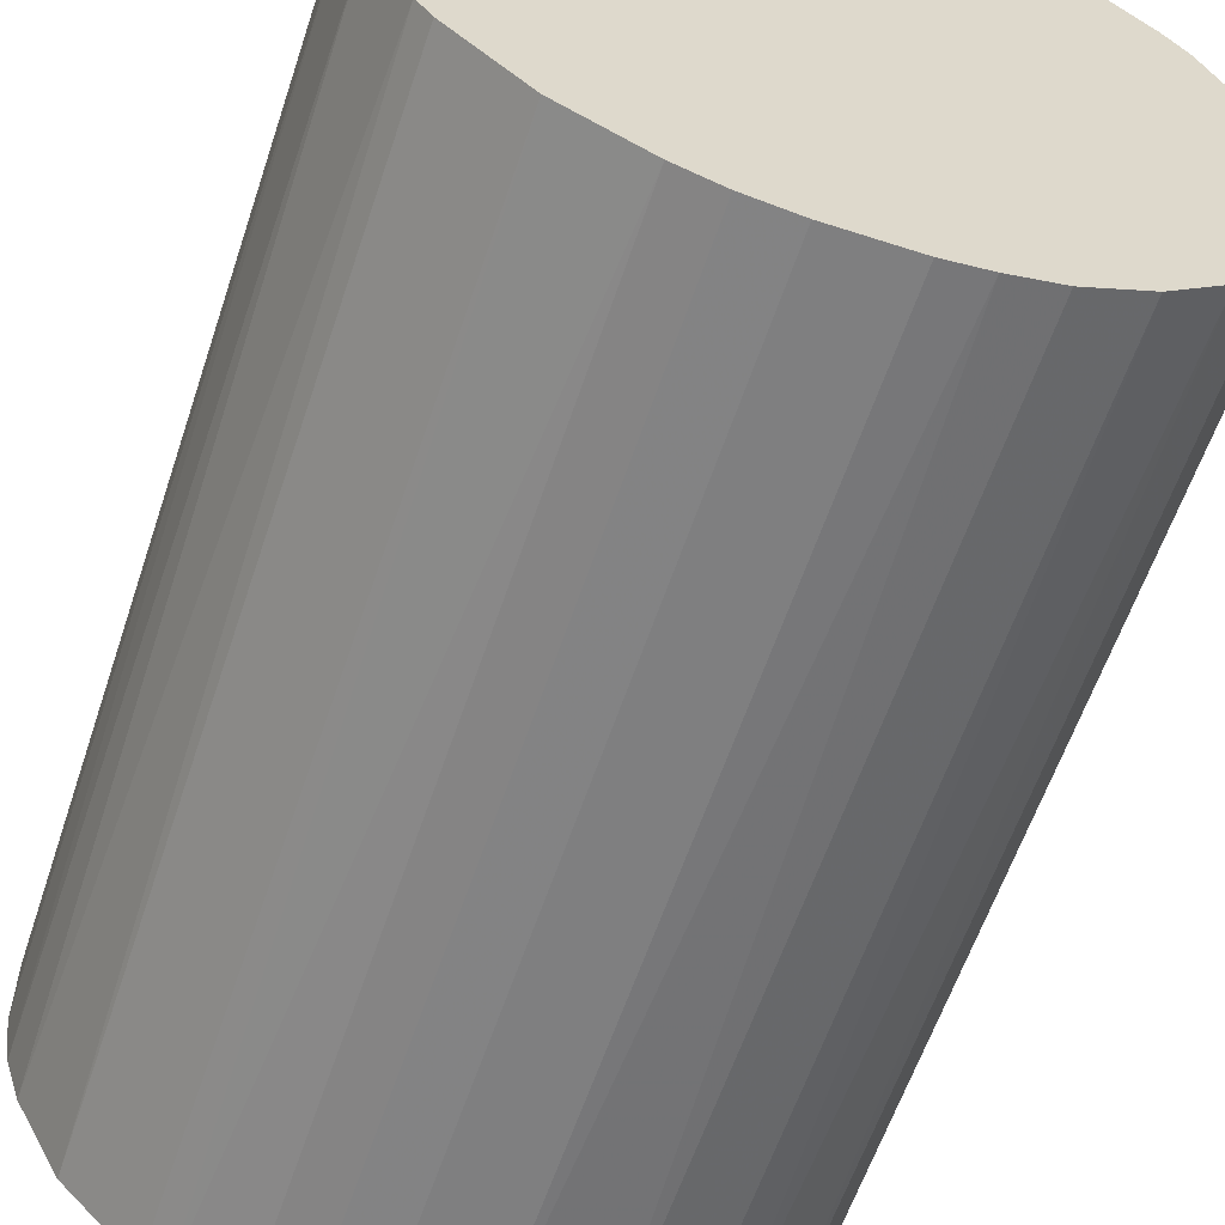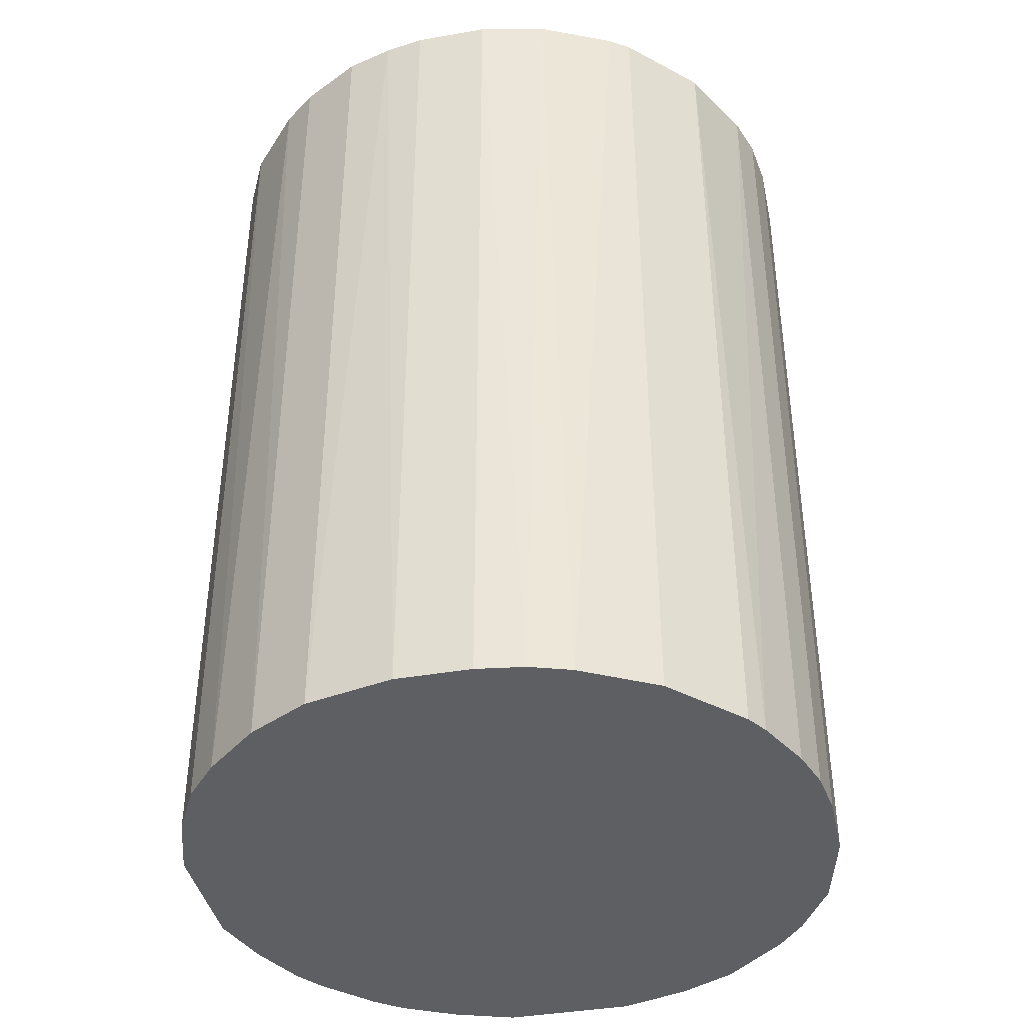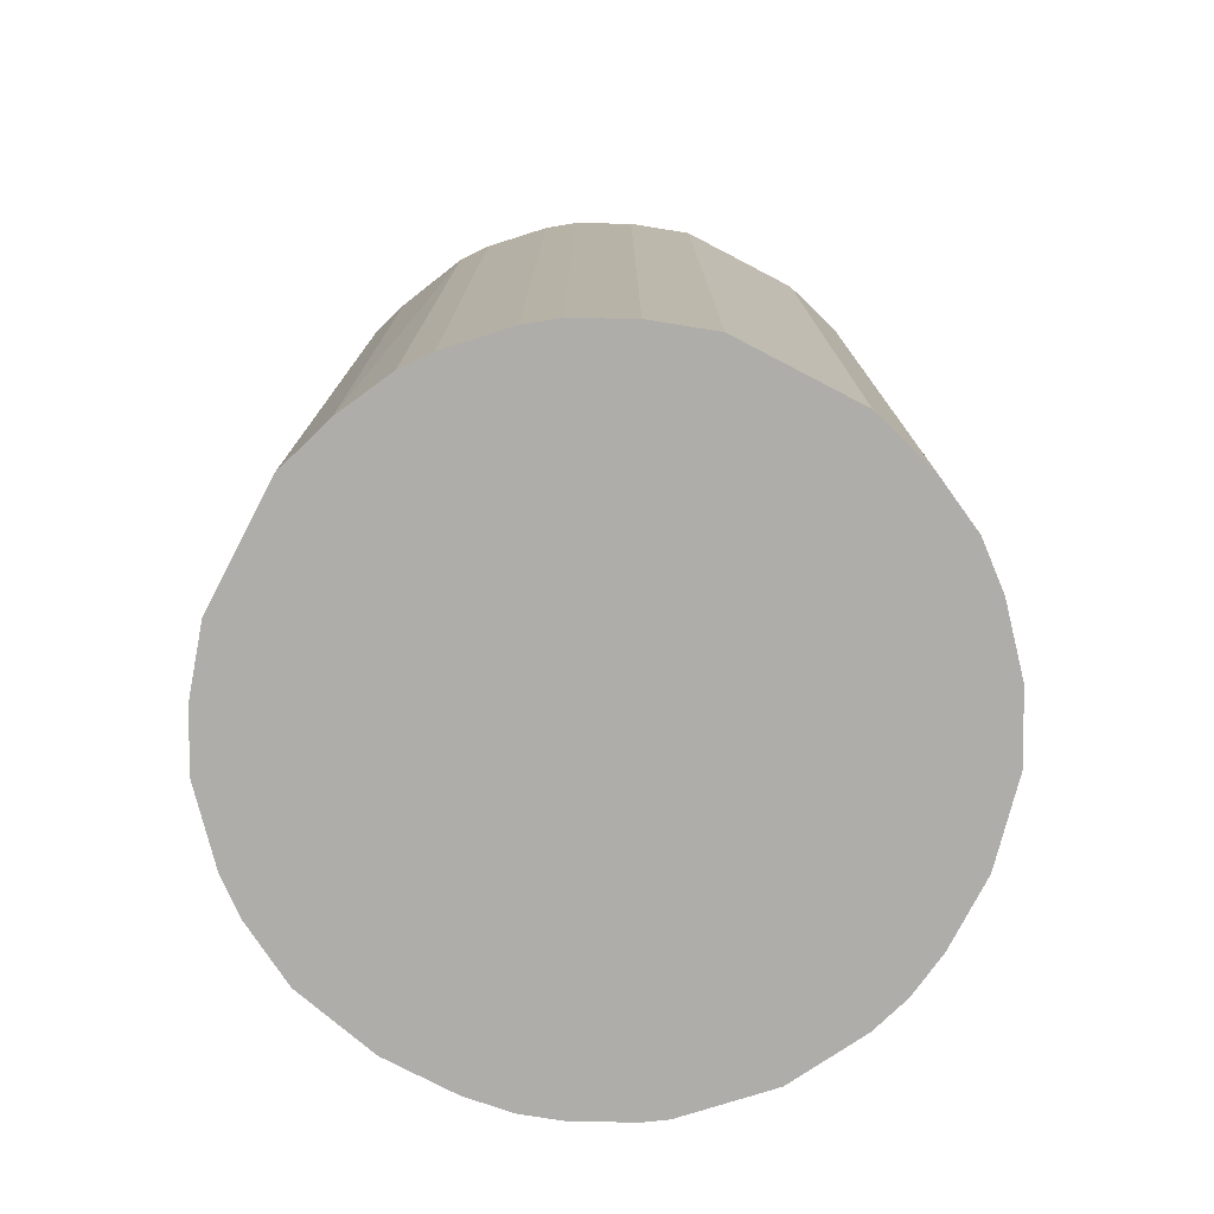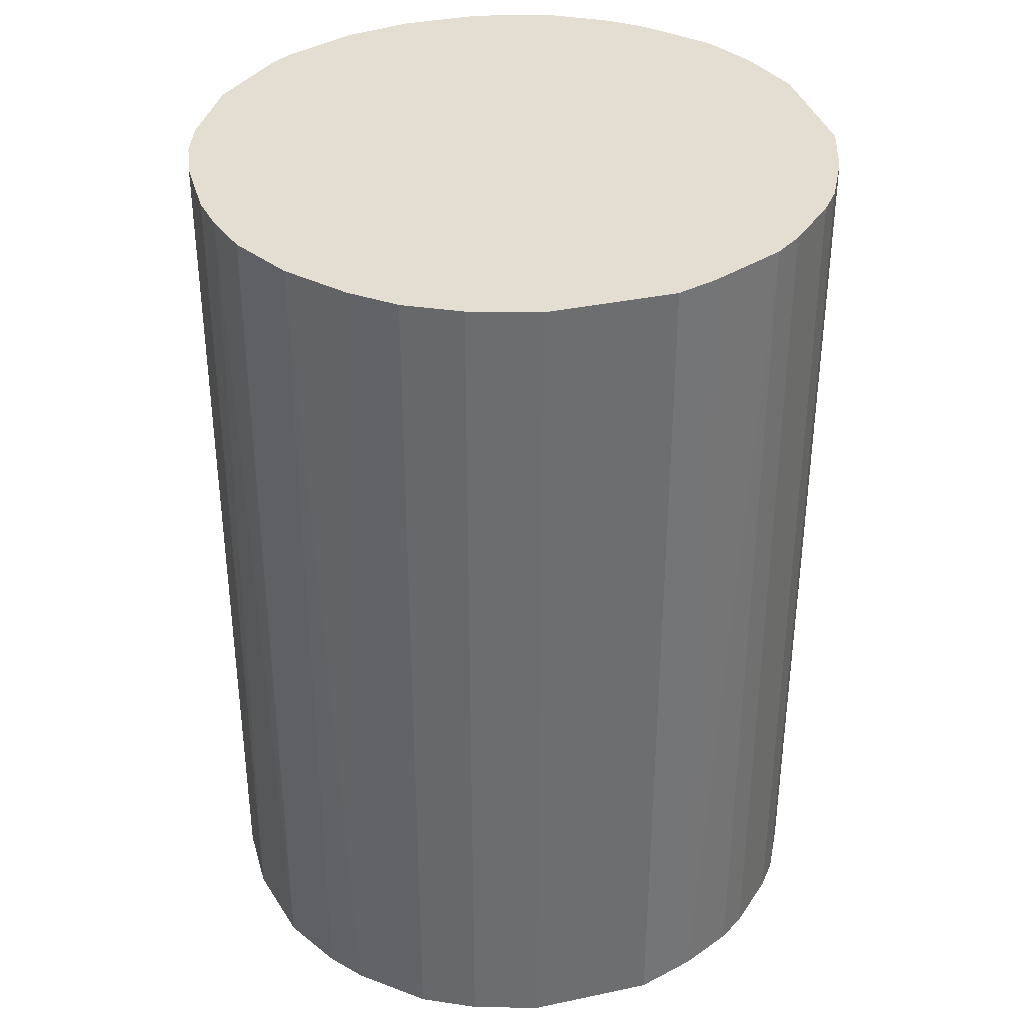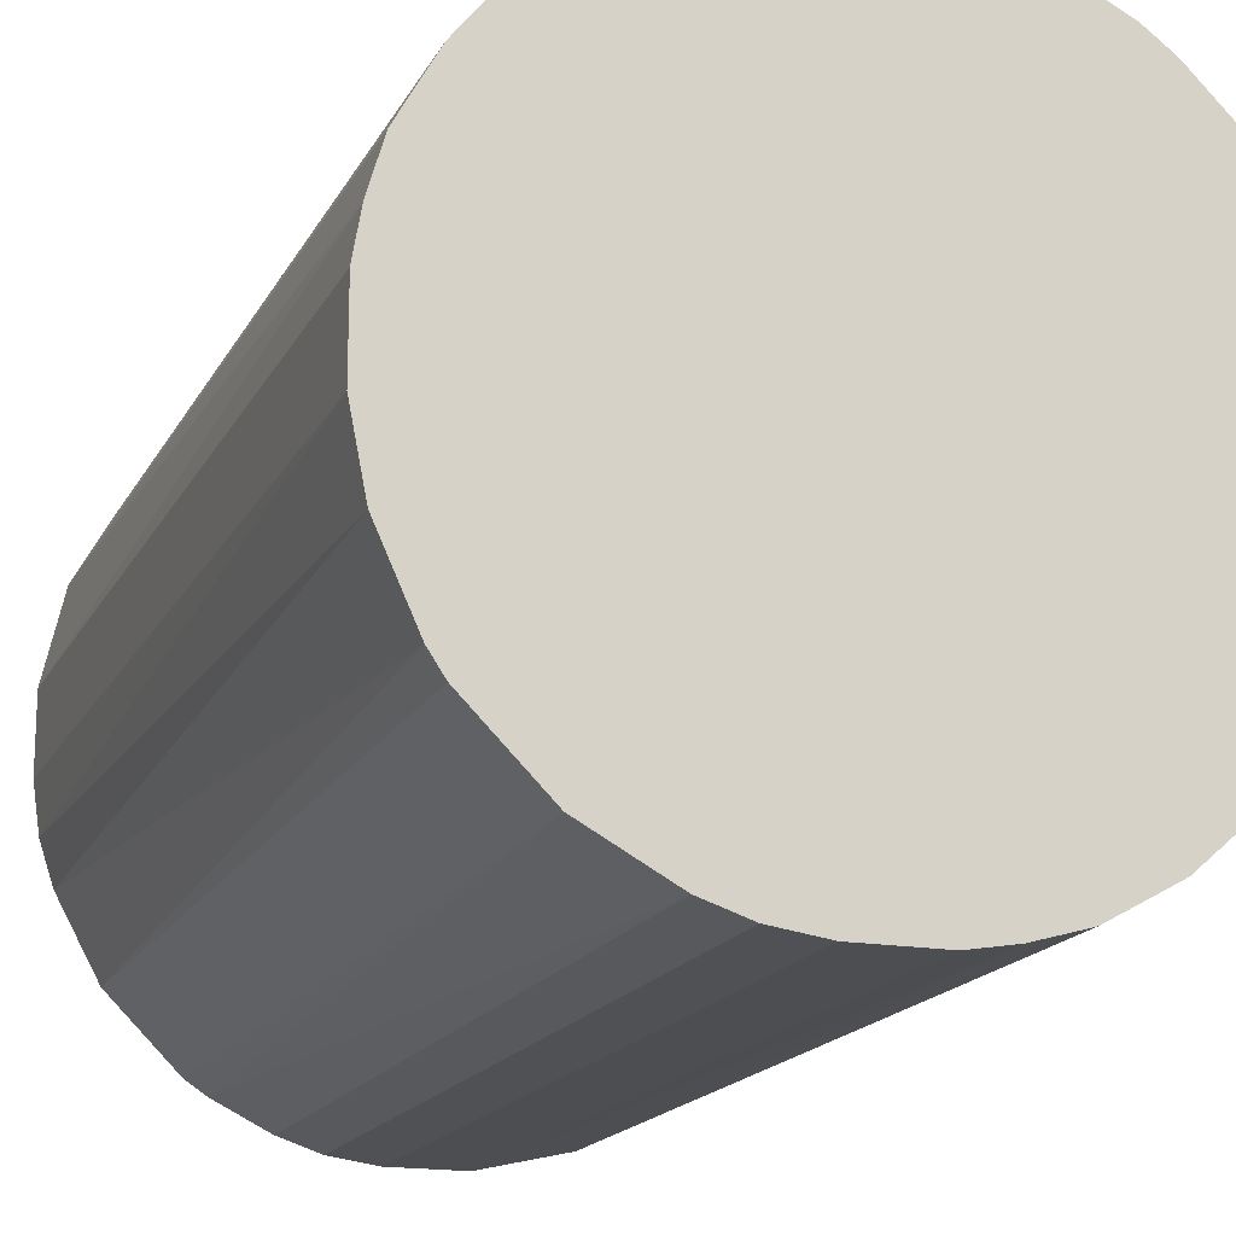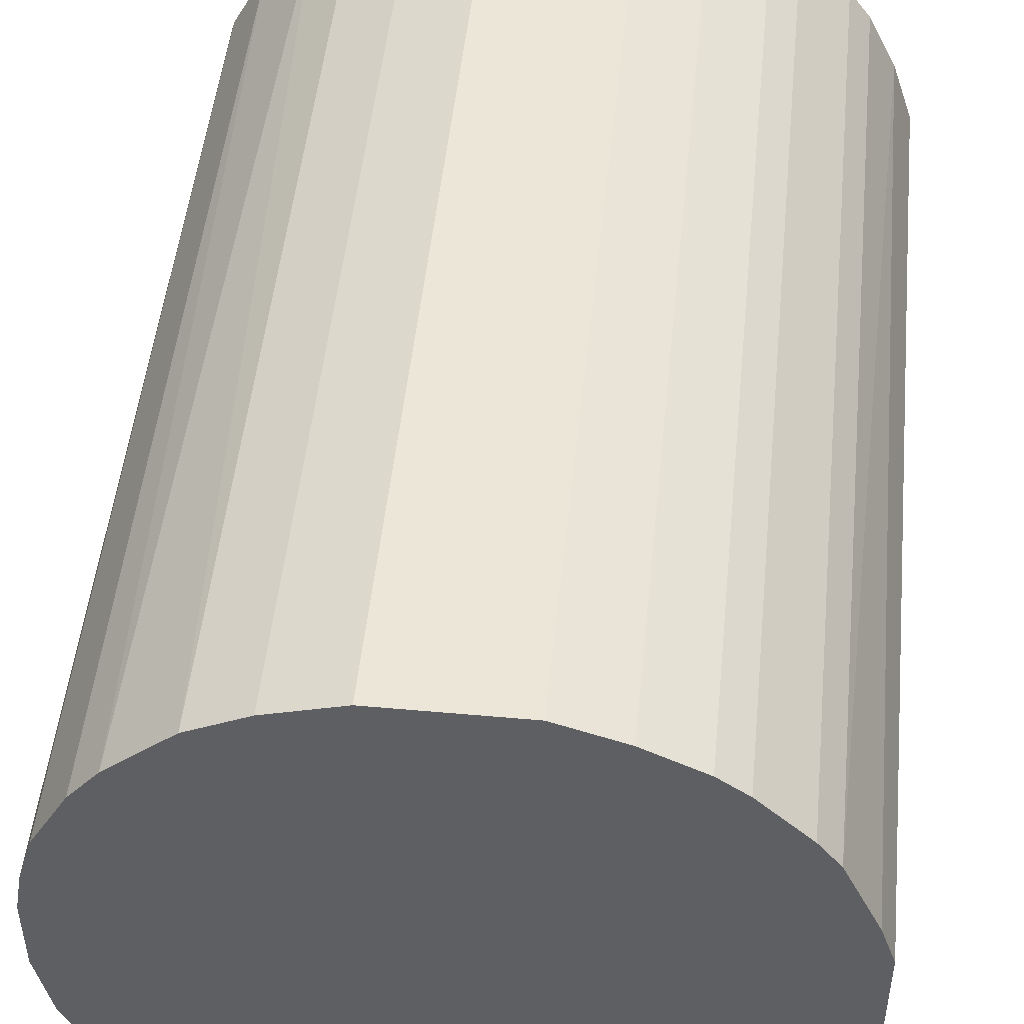
<metadata>
{"format":"obj","ext":"obj","renderer":"f3d","projection":"perspective","resolution":1024,"background":"white","views":[{"elev":-59.8,"azim":-18.4,"up":"+Y"},{"elev":-40.4,"azim":-78.0,"up":"+Z"},{"elev":-77.2,"azim":152.5,"up":"+Z"},{"elev":36.0,"azim":74.5,"up":"+Z"},{"elev":-17.0,"azim":-19.7,"up":"+Y"},{"elev":49.1,"azim":5.7,"up":"+Y"}]}
</metadata>
<code>
o convex_0
v -0.02181 -0.005631 -0.03143
v 0.0221 0.004529 0.03143
v 0.02117 0.007305 0.03143
v -0.02135 -0.007021 0.03143
v 0.008695 -0.02089 -0.03143
v 0.004534 0.0221 -0.03143
v -0.01257 0.01886 0.03143
v -0.002399 -0.02227 0.03143
v 0.0221 0.004529 -0.03143
v 0.01886 -0.01256 0.03143
v -0.01858 0.01285 -0.03143
v -0.0121 -0.01904 -0.03143
v 0.01239 0.01886 0.03143
v -0.02181 0.005455 0.03143
v 0.02071 -0.008867 -0.03143
v 0.01747 0.01424 -0.03143
v -0.0158 -0.0158 0.03143
v -0.008871 0.02071 -0.03143
v -0.004245 0.0221 0.03143
v 0.008695 -0.02089 0.03143
v -0.002399 -0.02227 -0.03143
v 0.0221 -0.004245 0.03143
v 0.01516 -0.01673 -0.03143
v -0.01811 -0.01349 -0.03143
v -0.02228 0.002683 -0.03143
v 0.004534 0.0221 0.03143
v -0.008407 -0.02089 0.03143
v -0.01858 0.01285 0.03143
v 0.01239 0.01886 -0.03143
v 0.01886 0.01239 0.03143
v -0.02228 -0.002395 0.03143
v 0.002683 -0.02227 0.03143
v 0.01285 -0.01858 0.03143
v -0.01534 0.01655 -0.03143
v 0.0221 -0.004245 -0.03143
v -0.004245 0.0221 -0.03143
v -0.02089 0.008691 -0.03143
v -0.01904 -0.0121 0.03143
v 0.02071 0.008691 -0.03143
v -0.005631 -0.02181 -0.03143
v 0.002683 -0.02227 -0.03143
v -0.01349 -0.01811 0.03143
v 0.01886 -0.01256 -0.03143
v 0.008695 0.02071 0.03143
v -0.02089 -0.008407 -0.03143
v 0.01424 0.01747 0.03143
v -0.02089 0.008691 0.03143
v 0.01655 -0.01534 0.03143
v -0.008871 0.02071 0.03143
v -0.01257 0.01886 -0.03143
v -0.01673 0.01516 0.03143
v 0.02071 -0.008867 0.03143
v 0.008695 0.02071 -0.03143
v -0.02228 0.002683 0.03143
v -0.02228 -0.002395 -0.03143
v 0.01285 -0.01858 -0.03143
v -0.01349 -0.01811 -0.03143
v 0.005455 -0.02181 0.03143
v -0.008407 -0.02089 -0.03143
v 0.01886 0.01239 -0.03143
v -0.005631 -0.02181 0.03143
v 0.01424 0.01747 -0.03143
v 0.01747 0.01424 0.03143
v -0.01811 -0.01349 0.03143
f 38 24 64
f 2 3 4
f 5 1 6
f 4 3 7
f 2 4 8
f 3 2 9
f 5 6 9
f 2 8 10
f 6 1 11
f 1 5 12
f 7 3 13
f 4 7 14
f 5 9 15
f 9 6 16
f 8 4 17
f 6 11 18
f 7 13 19
f 10 8 20
f 12 5 21
f 9 2 22
f 2 10 22
f 5 15 23
f 1 12 24
f 11 1 25
f 6 19 26
f 19 13 26
f 8 17 27
f 14 7 28
f 16 6 29
f 13 3 30
f 1 4 31
f 4 14 31
f 20 8 32
f 8 21 32
f 20 5 33
f 10 20 33
f 18 11 34
f 15 9 35
f 9 22 35
f 22 15 35
f 6 18 36
f 19 6 36
f 18 19 36
f 11 25 37
f 25 14 37
f 28 11 37
f 17 4 38
f 3 9 39
f 9 16 39
f 30 3 39
f 21 8 40
f 12 21 40
f 21 5 41
f 32 21 41
f 27 17 42
f 12 27 42
f 15 10 43
f 23 15 43
f 6 26 44
f 26 13 44
f 13 29 44
f 4 1 45
f 1 24 45
f 38 4 45
f 24 38 45
f 29 13 46
f 13 30 46
f 14 28 47
f 37 14 47
f 28 37 47
f 10 33 48
f 33 23 48
f 43 10 48
f 23 43 48
f 18 7 49
f 7 19 49
f 19 18 49
f 7 18 50
f 34 7 50
f 18 34 50
f 28 7 51
f 11 28 51
f 7 34 51
f 34 11 51
f 10 15 52
f 22 10 52
f 15 22 52
f 29 6 53
f 6 44 53
f 44 29 53
f 14 25 54
f 31 14 54
f 25 31 54
f 25 1 55
f 1 31 55
f 31 25 55
f 5 23 56
f 33 5 56
f 23 33 56
f 24 12 57
f 17 24 57
f 12 42 57
f 42 17 57
f 5 20 58
f 20 32 58
f 41 5 58
f 32 41 58
f 27 12 59
f 12 40 59
f 40 27 59
f 16 30 60
f 39 16 60
f 30 39 60
f 8 27 61
f 40 8 61
f 27 40 61
f 16 29 62
f 29 46 62
f 46 16 62
f 30 16 63
f 16 46 63
f 46 30 63
f 24 17 64
f 17 38 64

</code>
